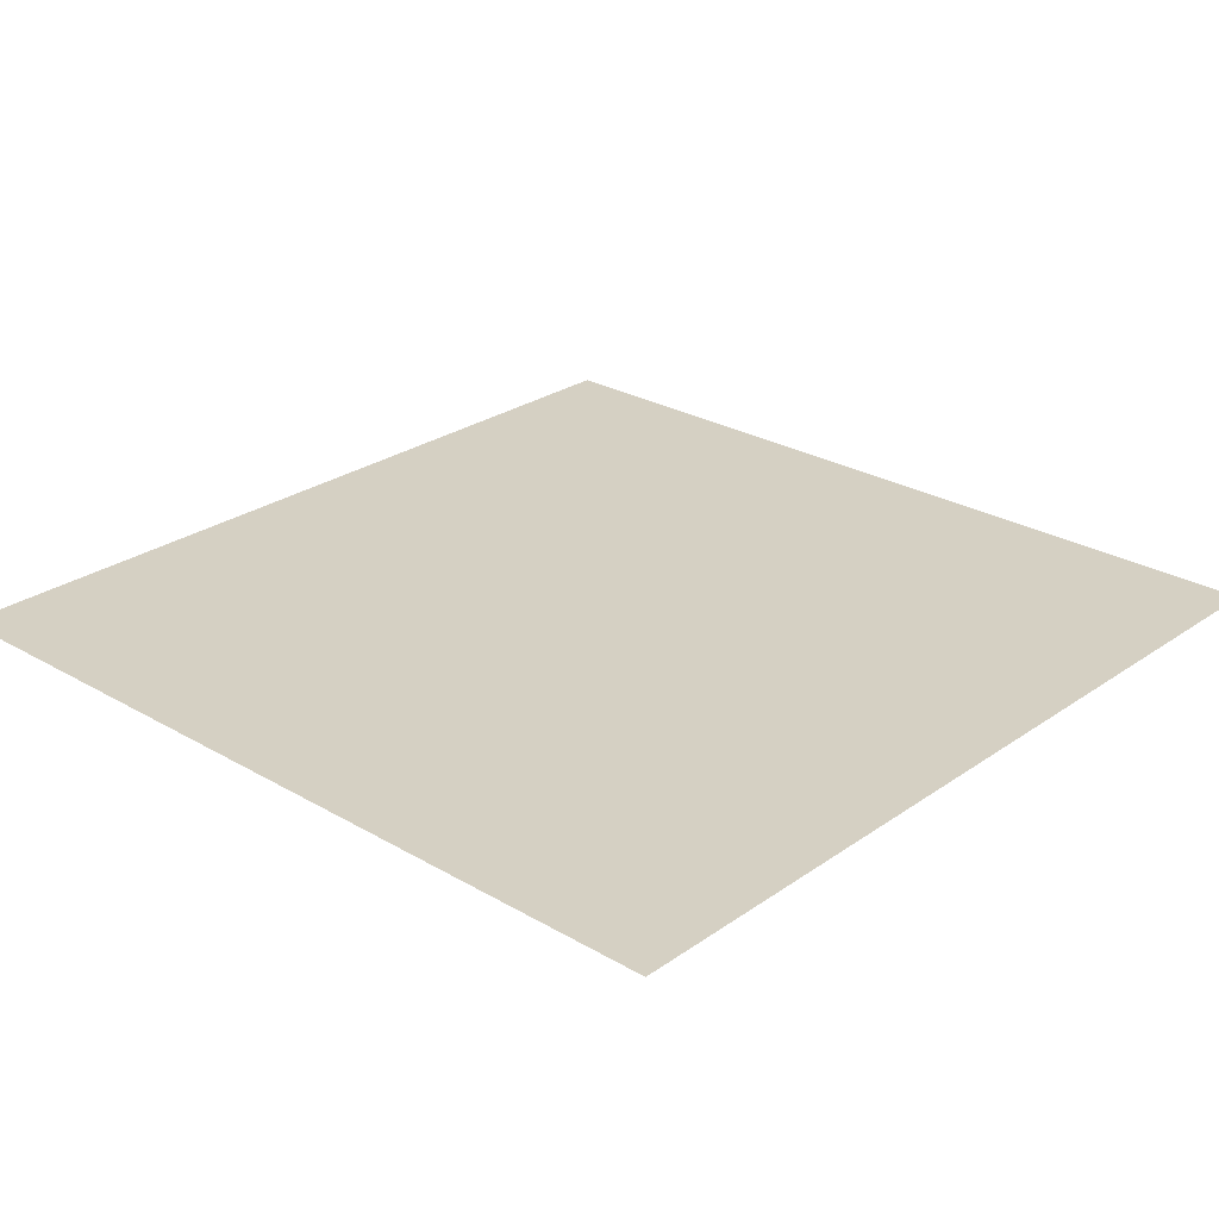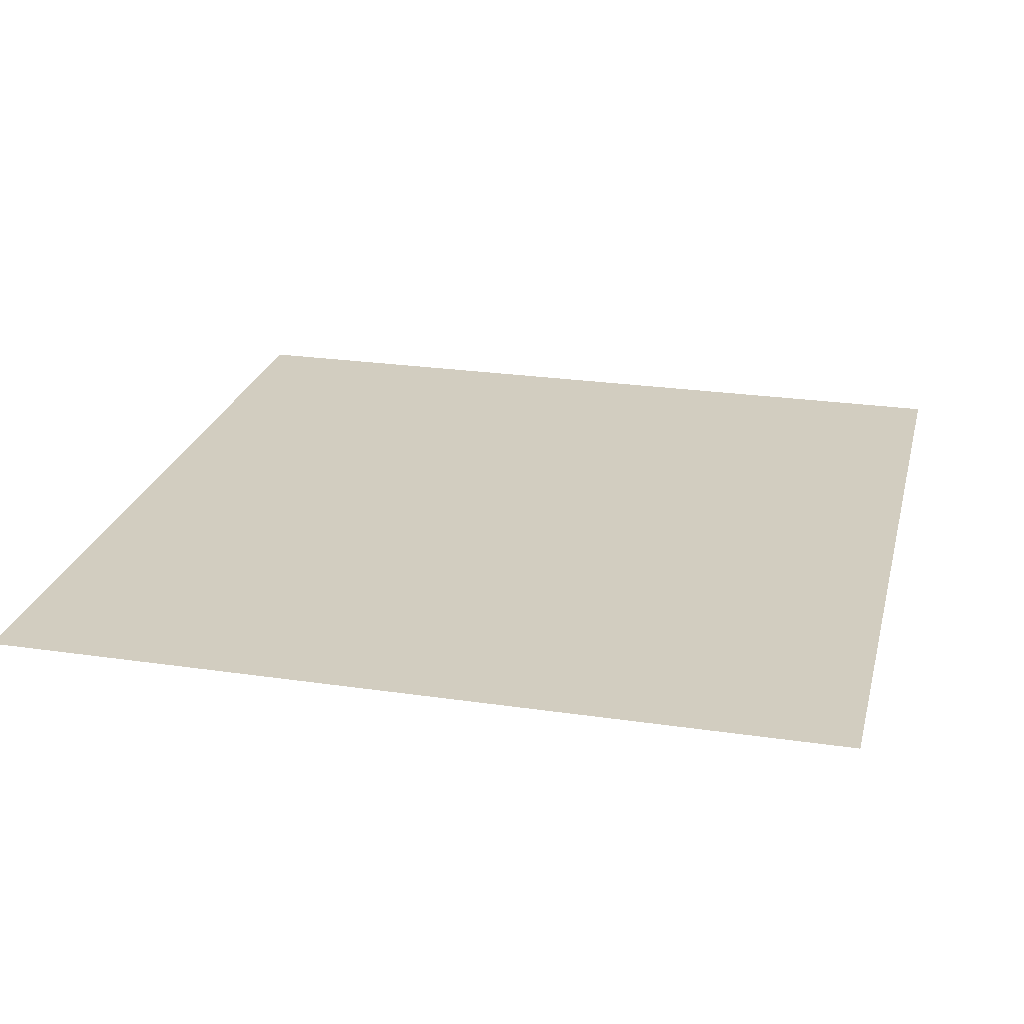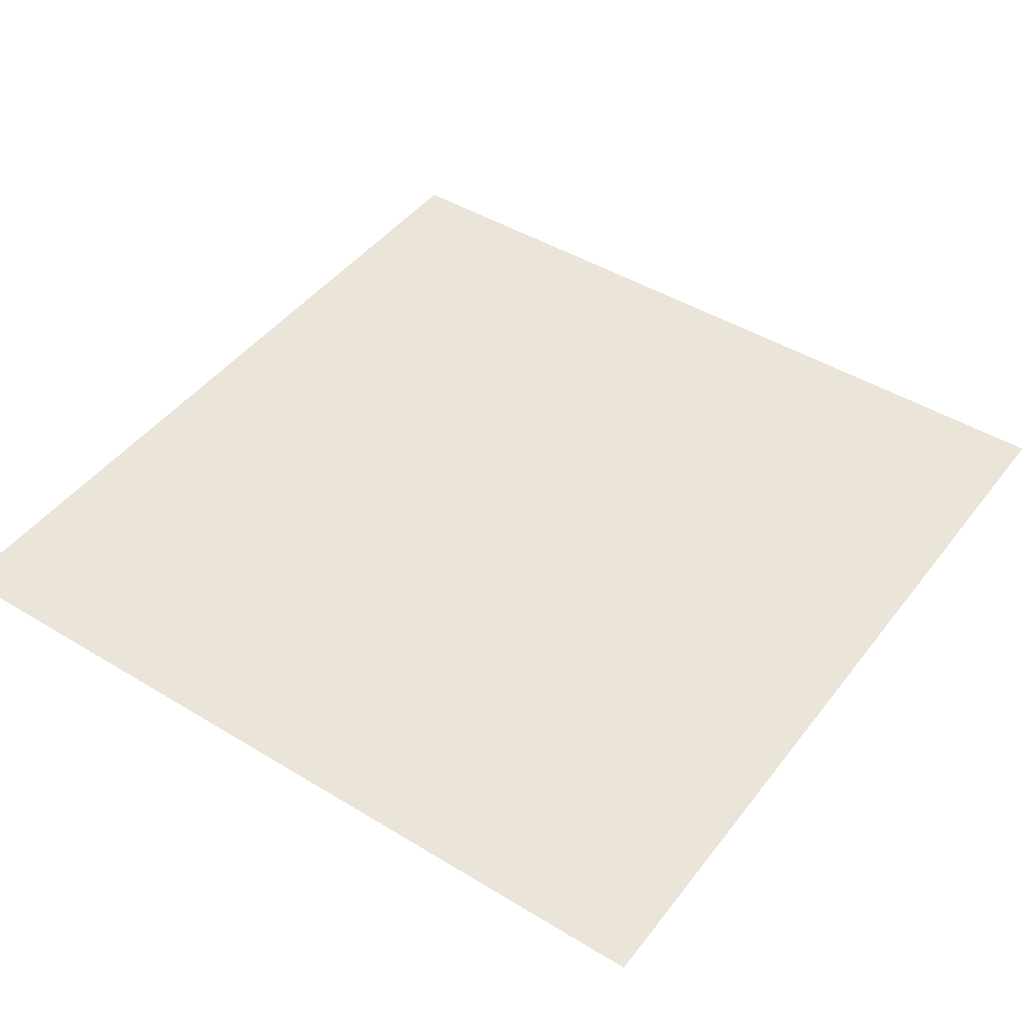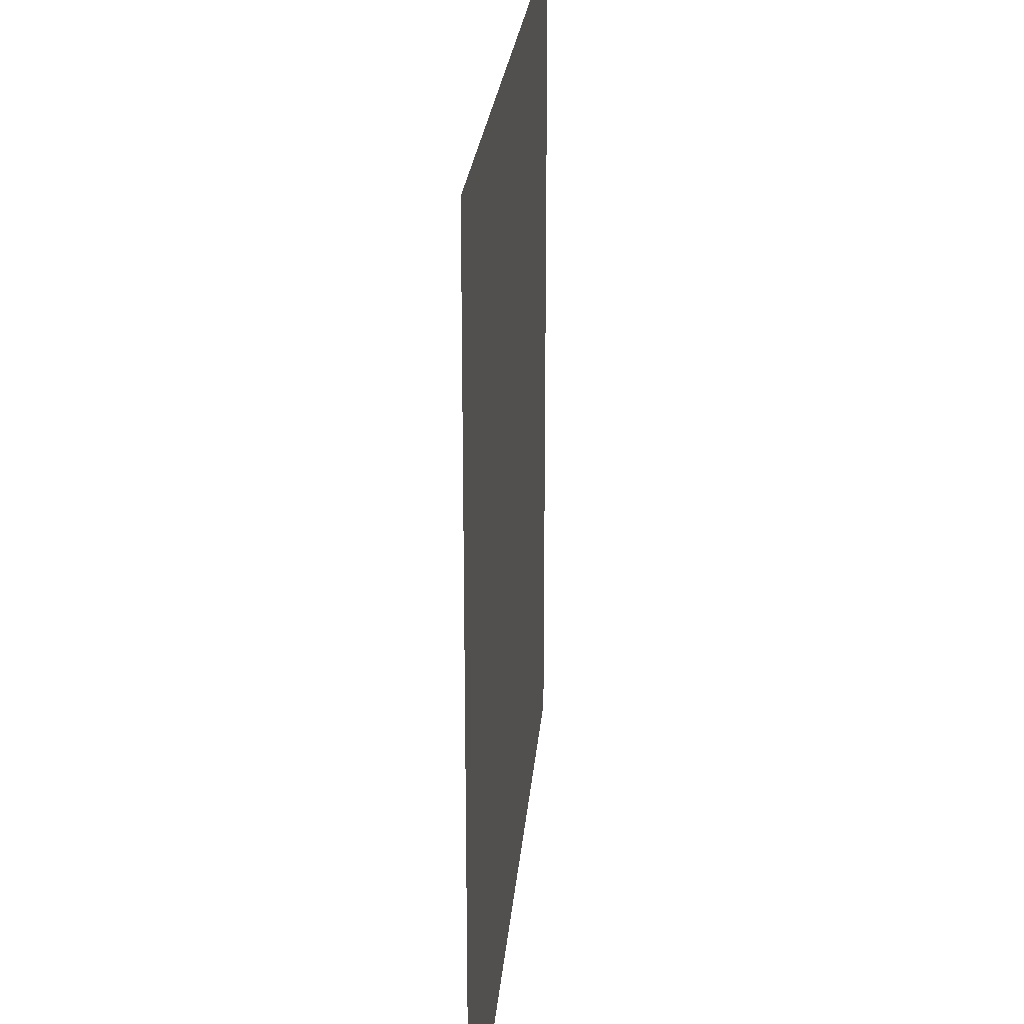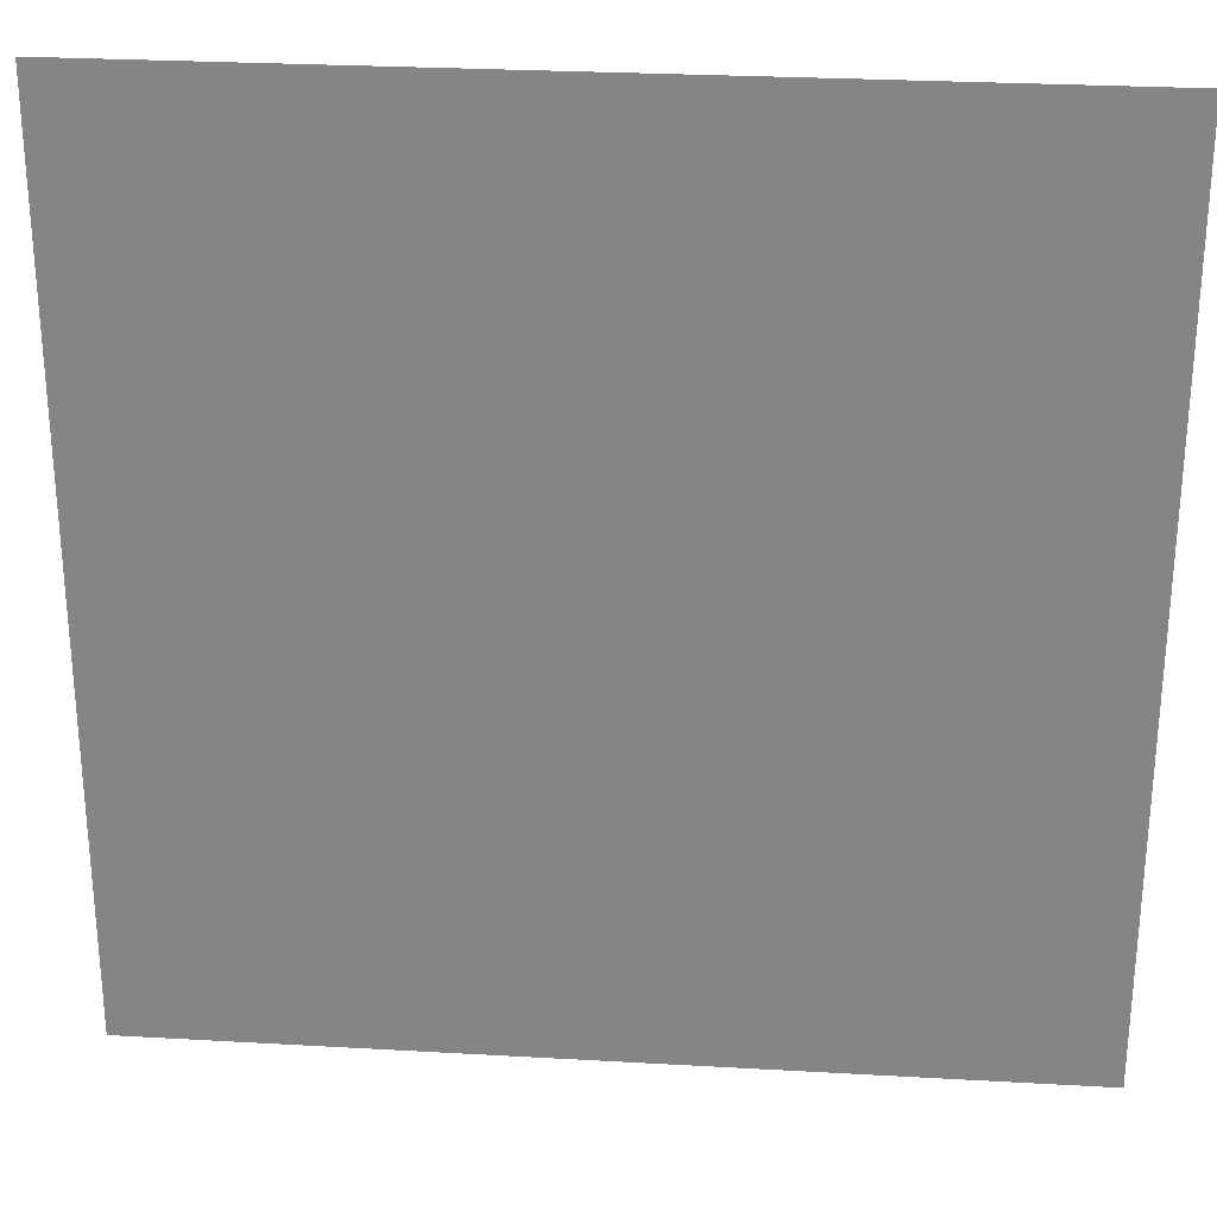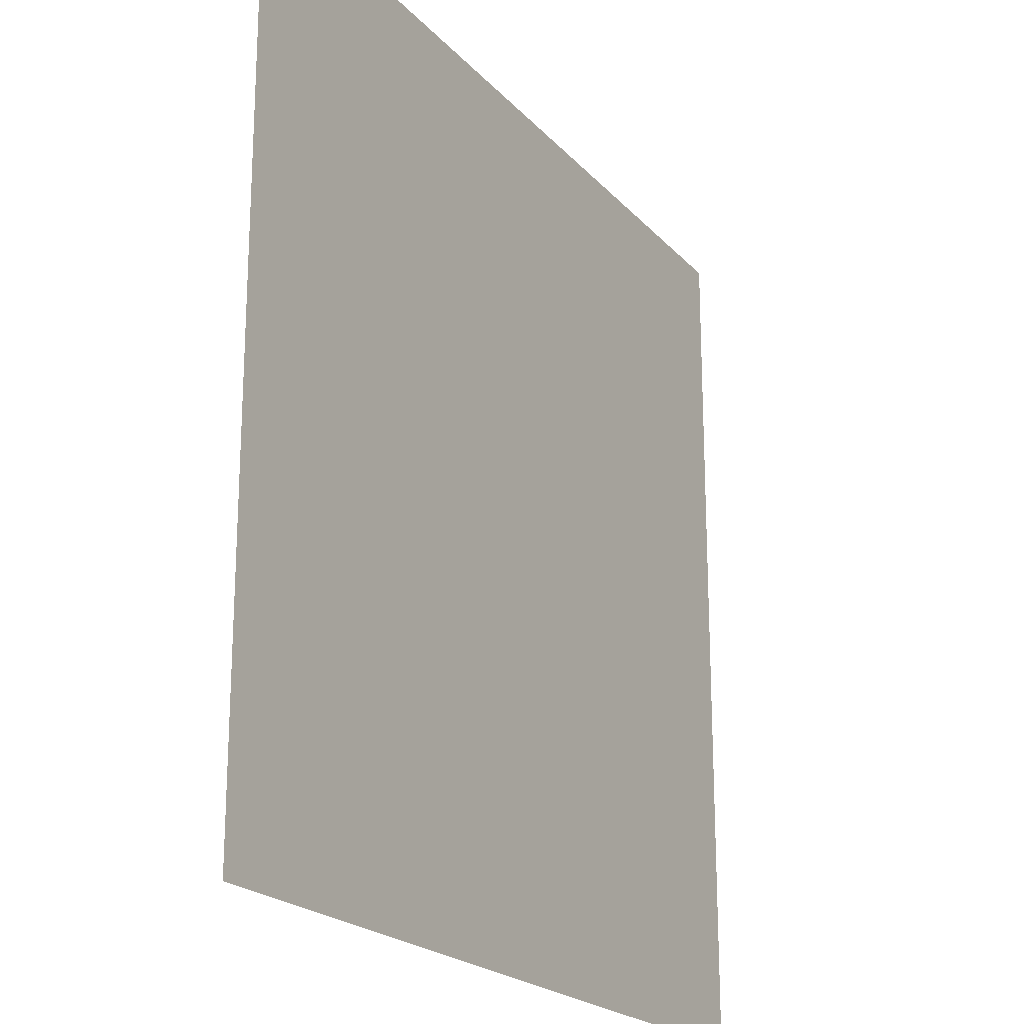
<metadata>
{"format":"obj","ext":"obj","renderer":"f3d","projection":"perspective","resolution":1024,"background":"white","views":[{"elev":26.4,"azim":-137.5,"up":"+Y"},{"elev":24.5,"azim":-166.4,"up":"+Y"},{"elev":45.3,"azim":125.1,"up":"+Y"},{"elev":23.7,"azim":94.8,"up":"+Z"},{"elev":27.5,"azim":-175.0,"up":"+Z"},{"elev":-20.9,"azim":119.2,"up":"+Z"}]}
</metadata>
<code>
g soft left
v -1.481 2.402 -1.481
v -1.481 2.402 1.481
v 1.481 2.402 -1.481
v 1.481 2.402 1.481
f 1 4 3
f 2 4 1

</code>
